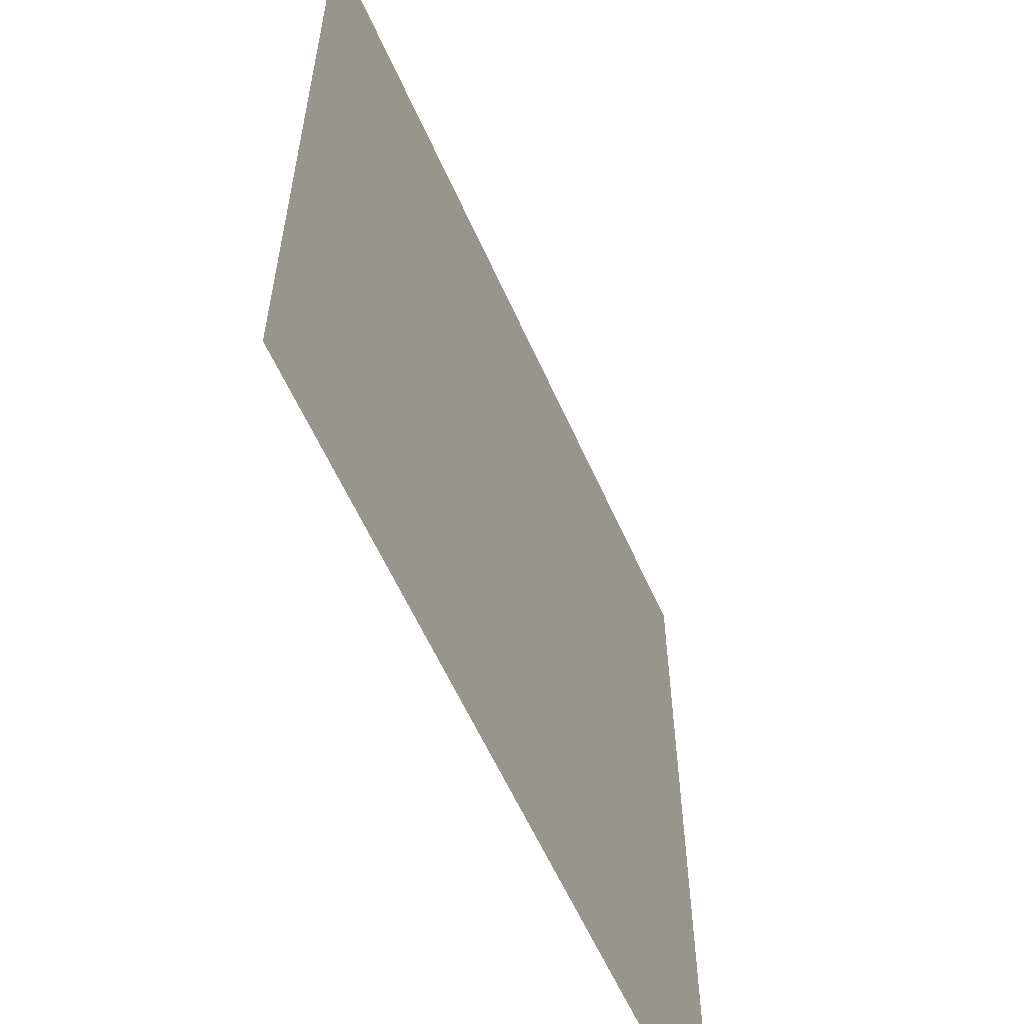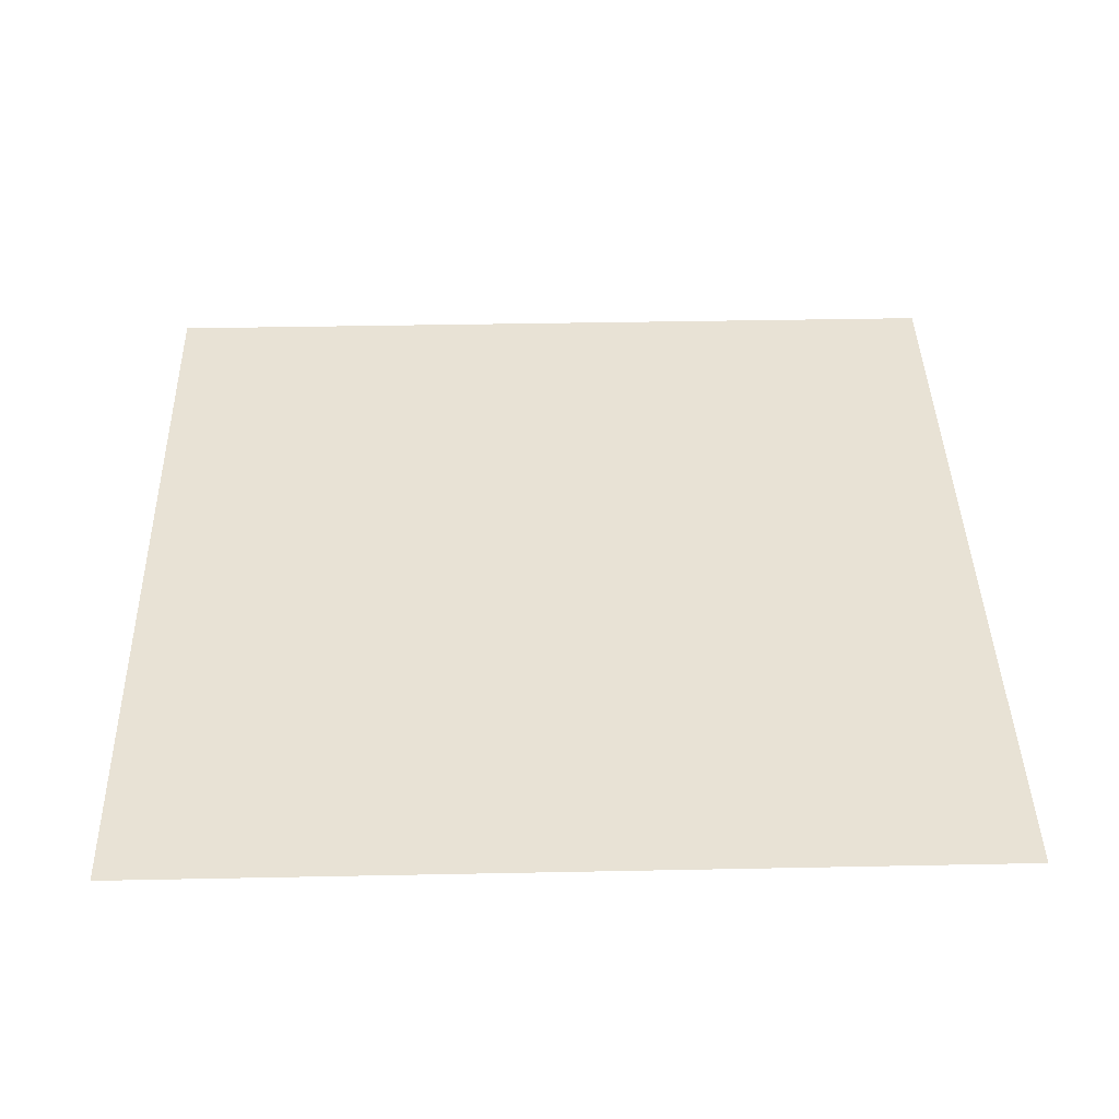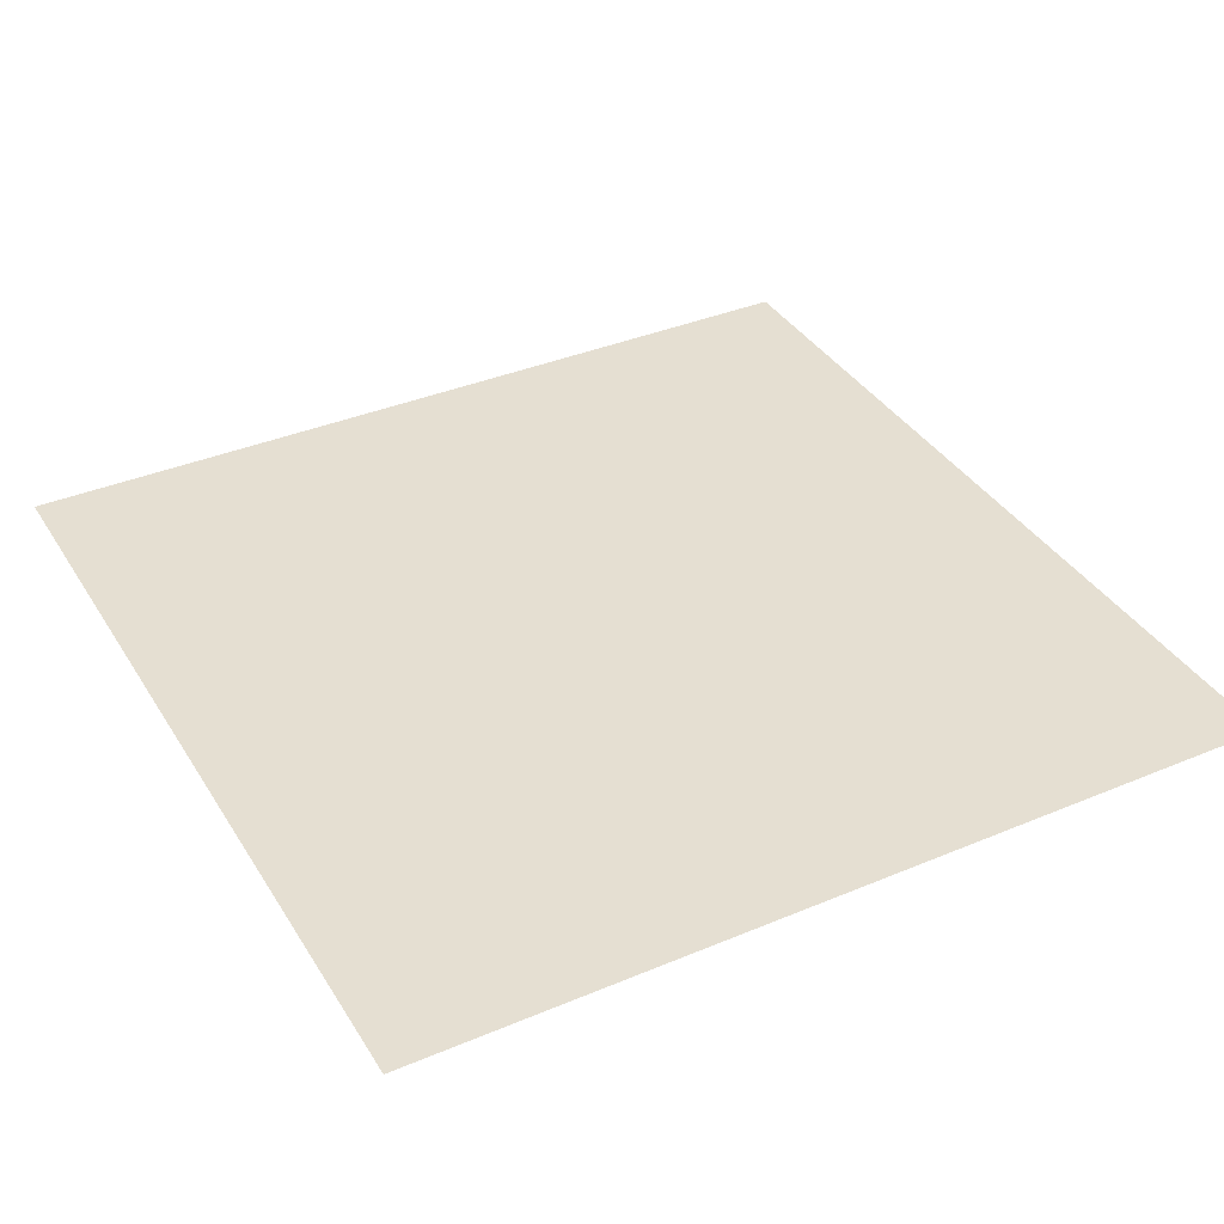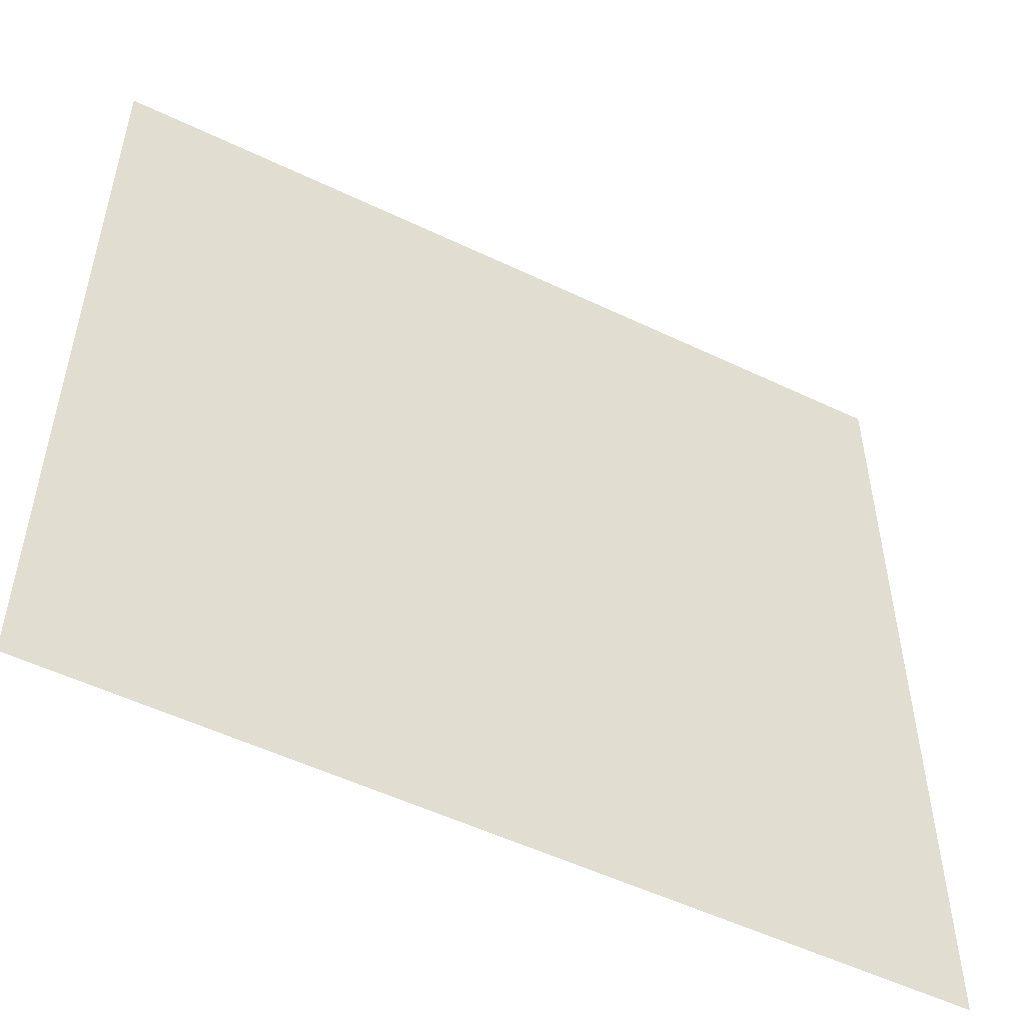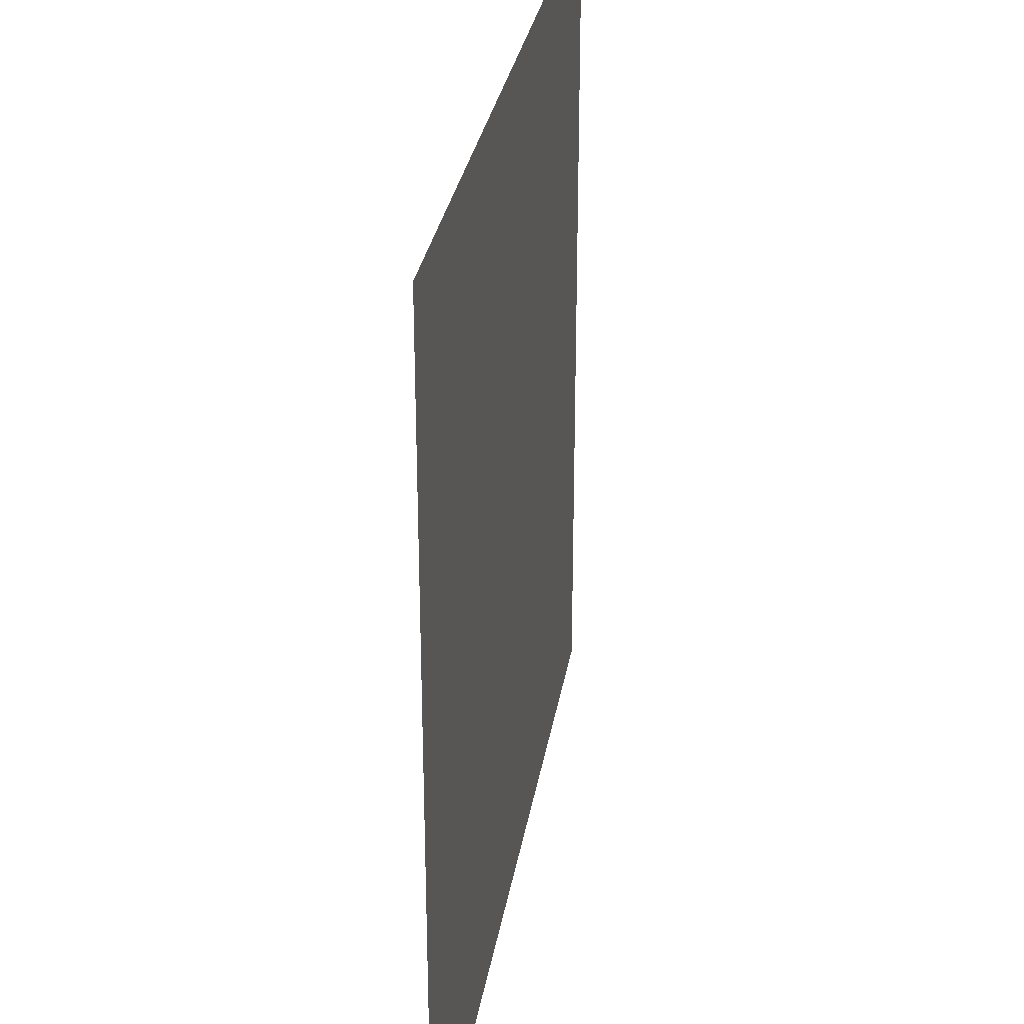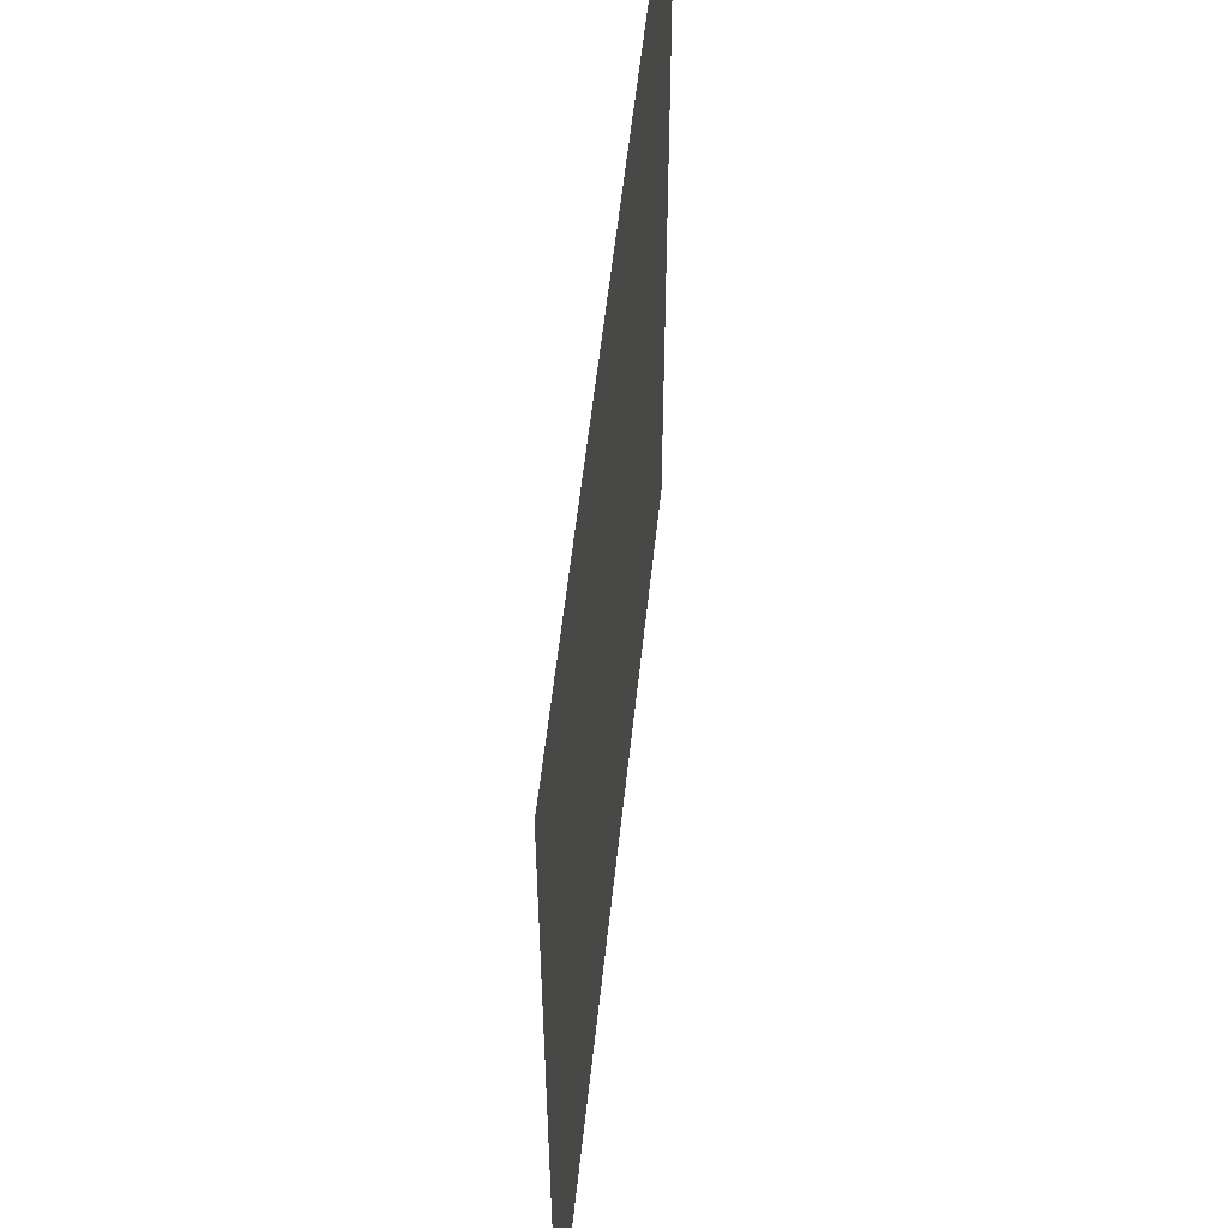
<metadata>
{"format":"obj","ext":"obj","renderer":"f3d","projection":"perspective","resolution":1024,"background":"white","views":[{"elev":-59.4,"azim":-66.1,"up":"+Y"},{"elev":40.7,"azim":-91.4,"up":"+Z"},{"elev":37.4,"azim":61.7,"up":"+Z"},{"elev":-52.9,"azim":-27.2,"up":"+Y"},{"elev":30.0,"azim":-80.8,"up":"+Y"},{"elev":56.5,"azim":96.1,"up":"+Y"}]}
</metadata>
<code>
o quad
v -1 -1 0
v 1 -1 0
v -1 1 0
v 1 1 0
f 1 2 3
f 2 3 4

</code>
